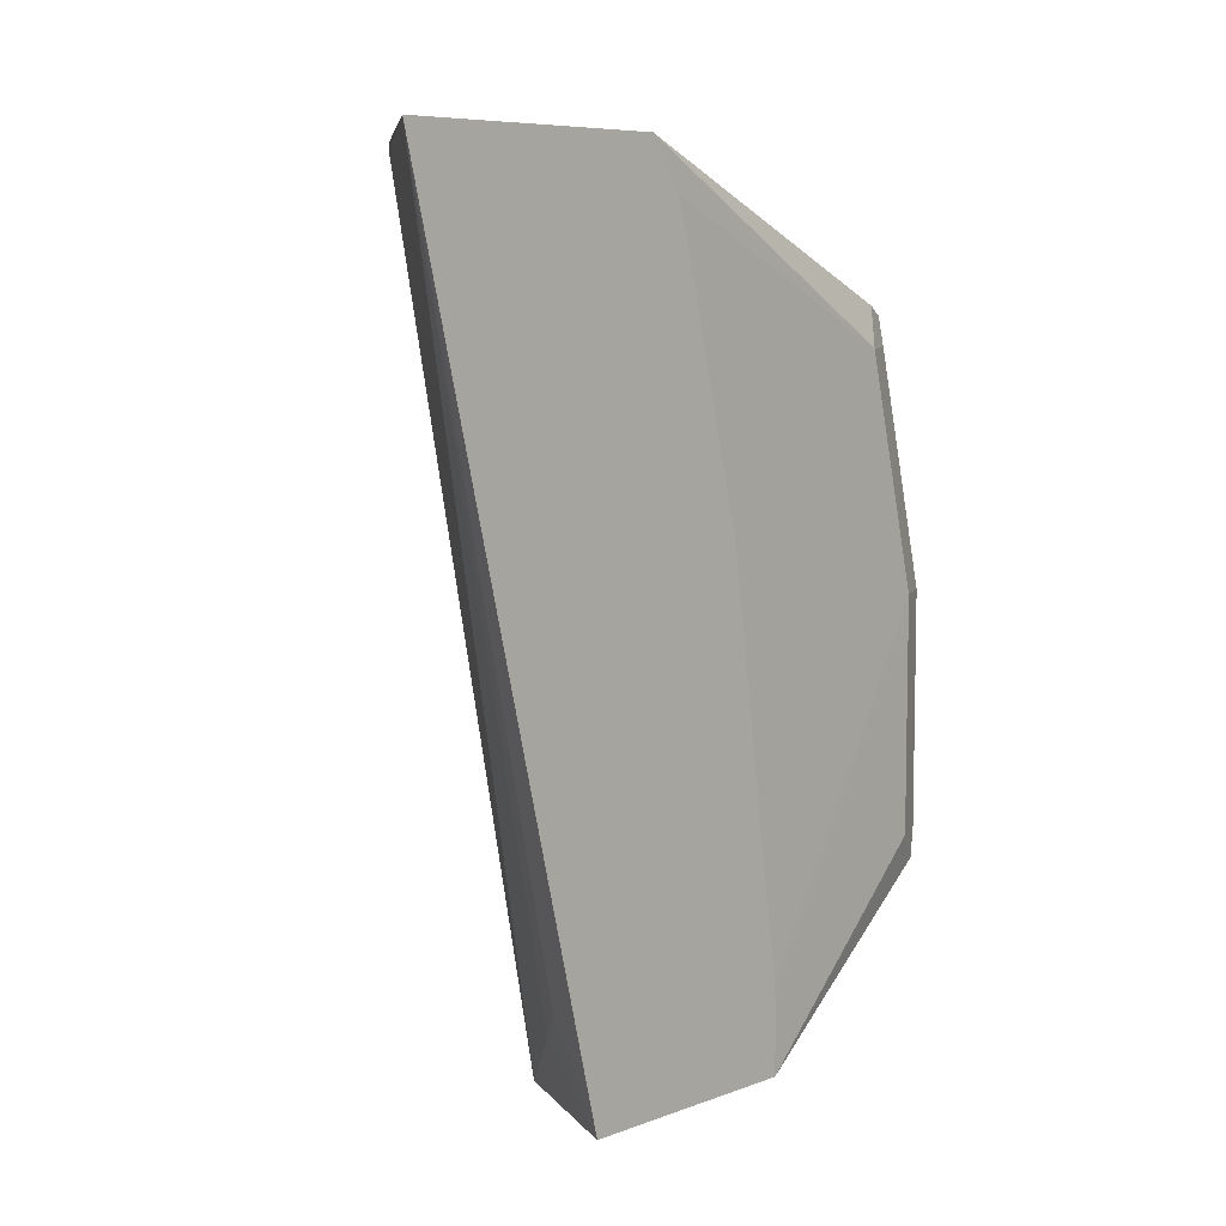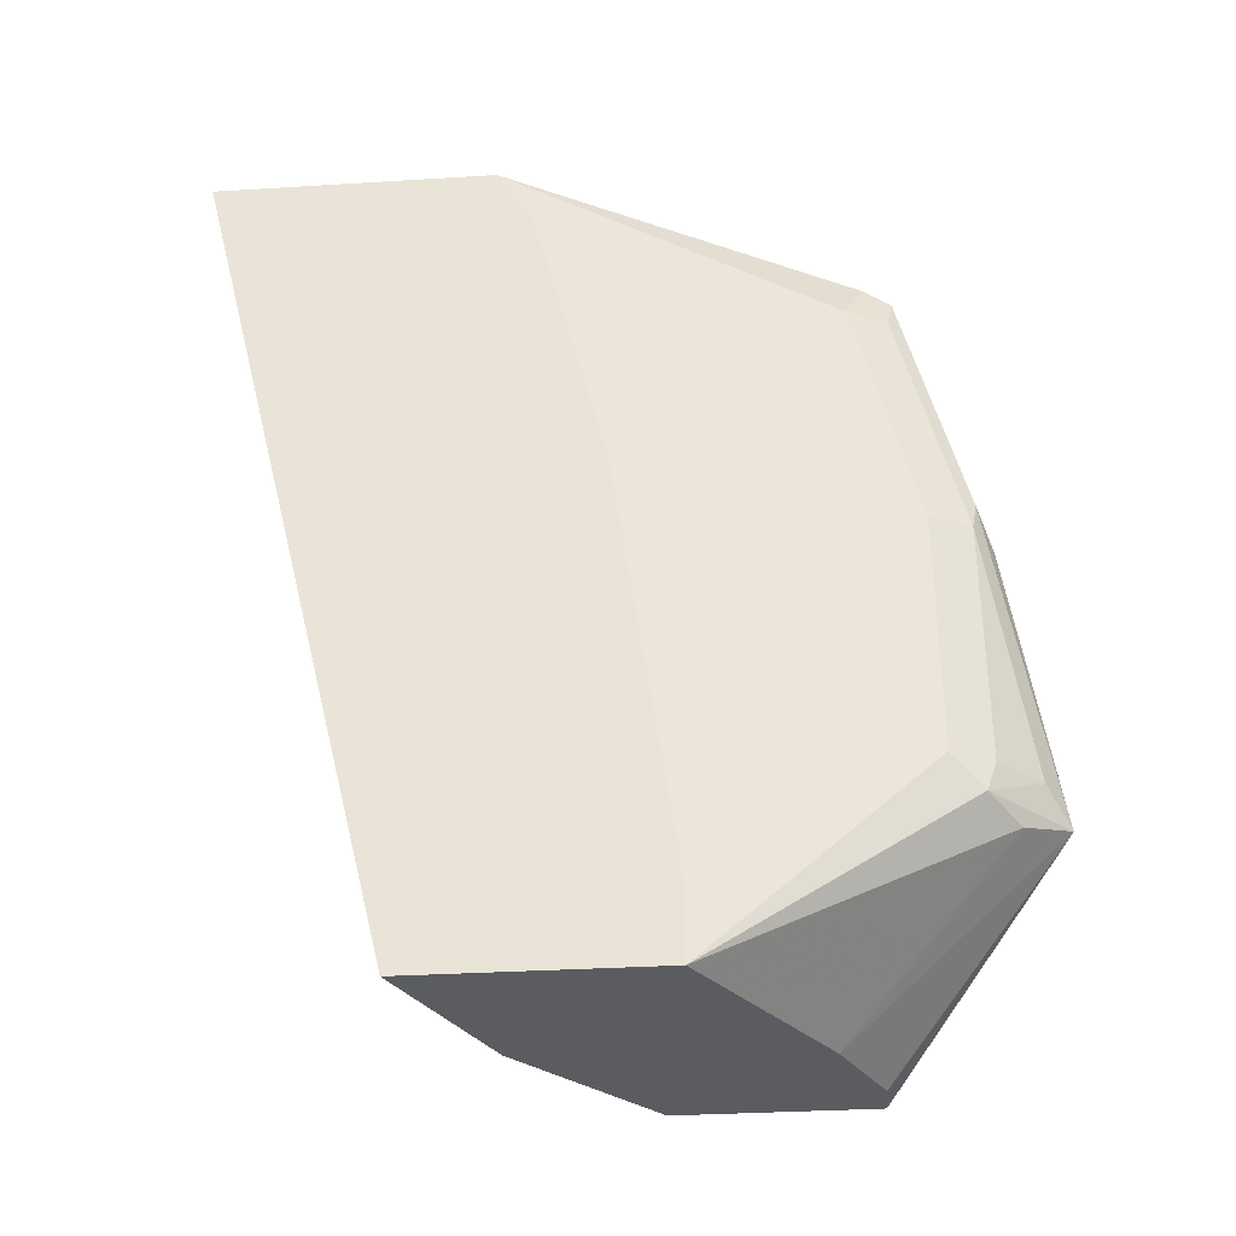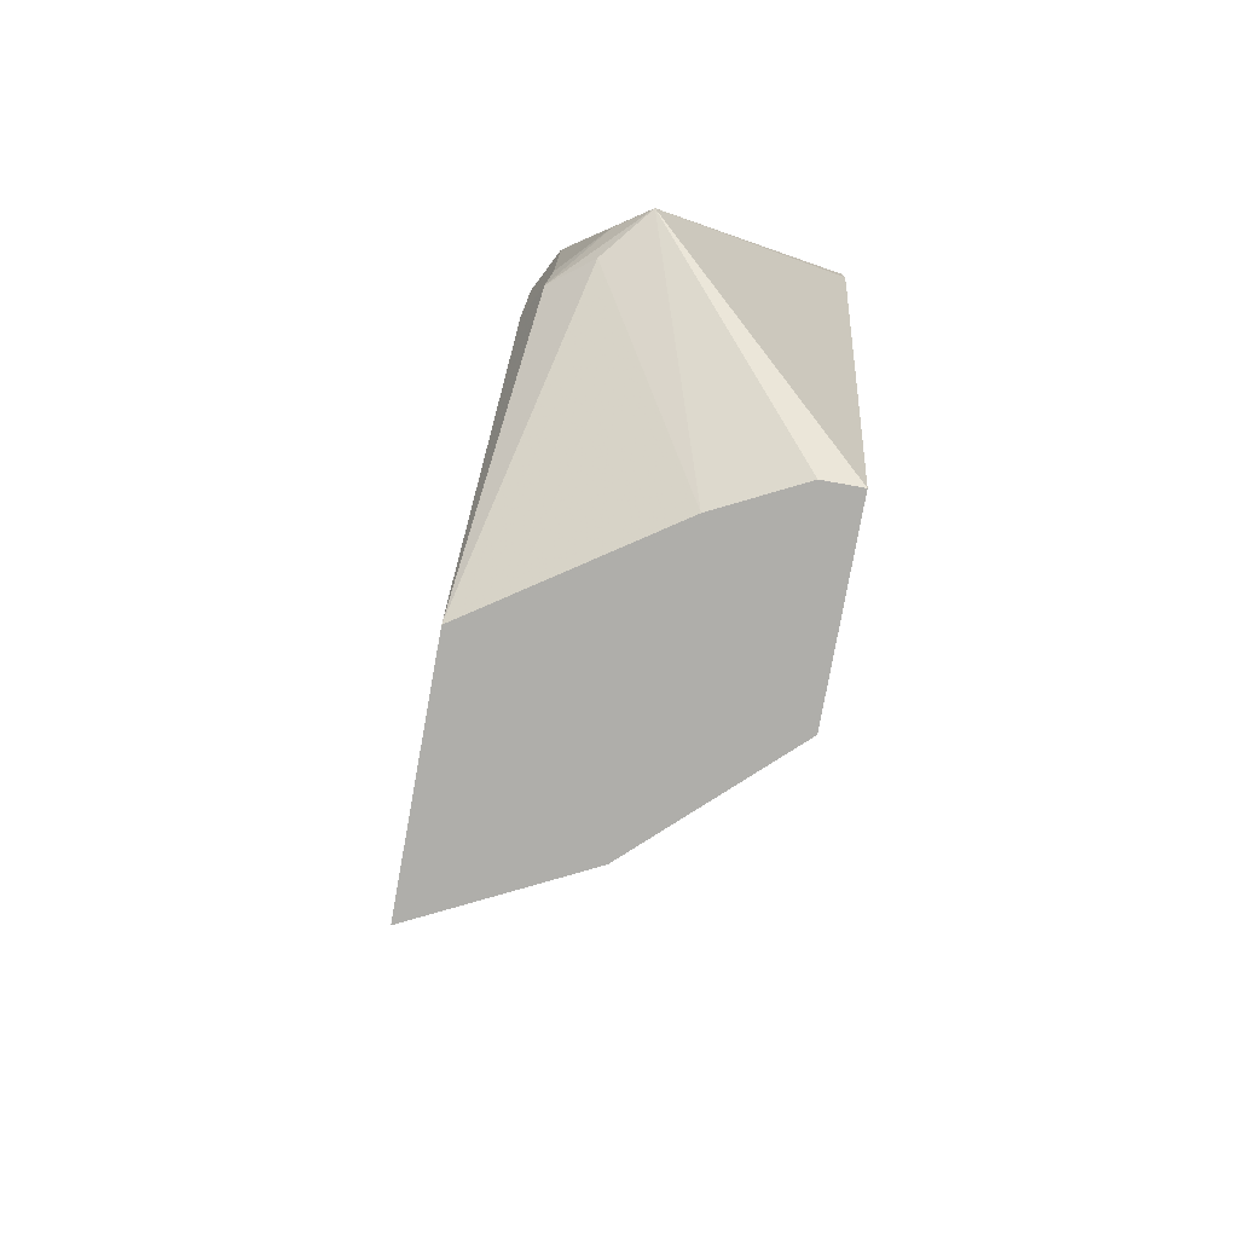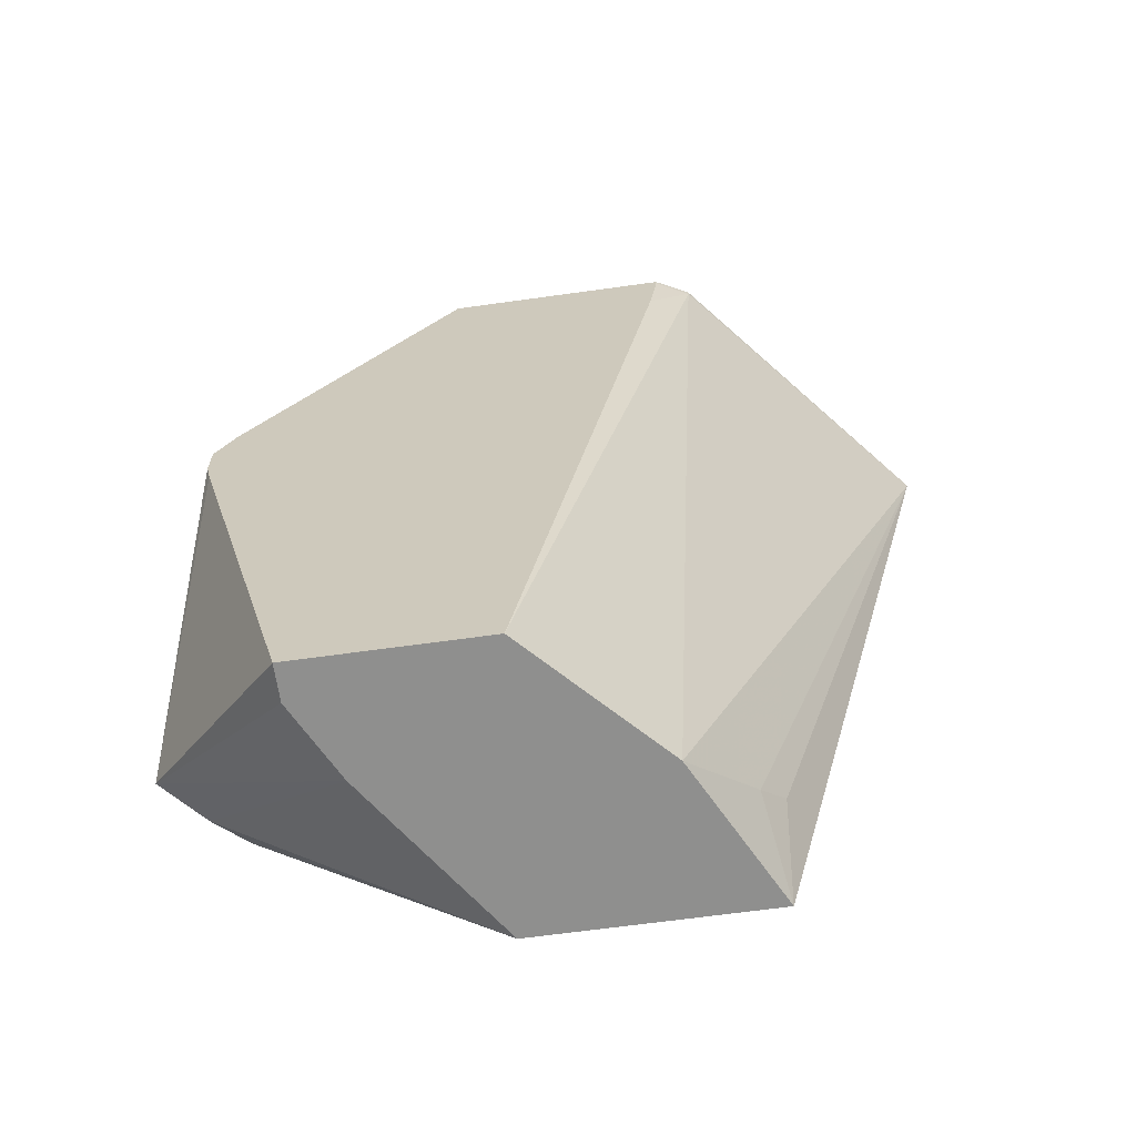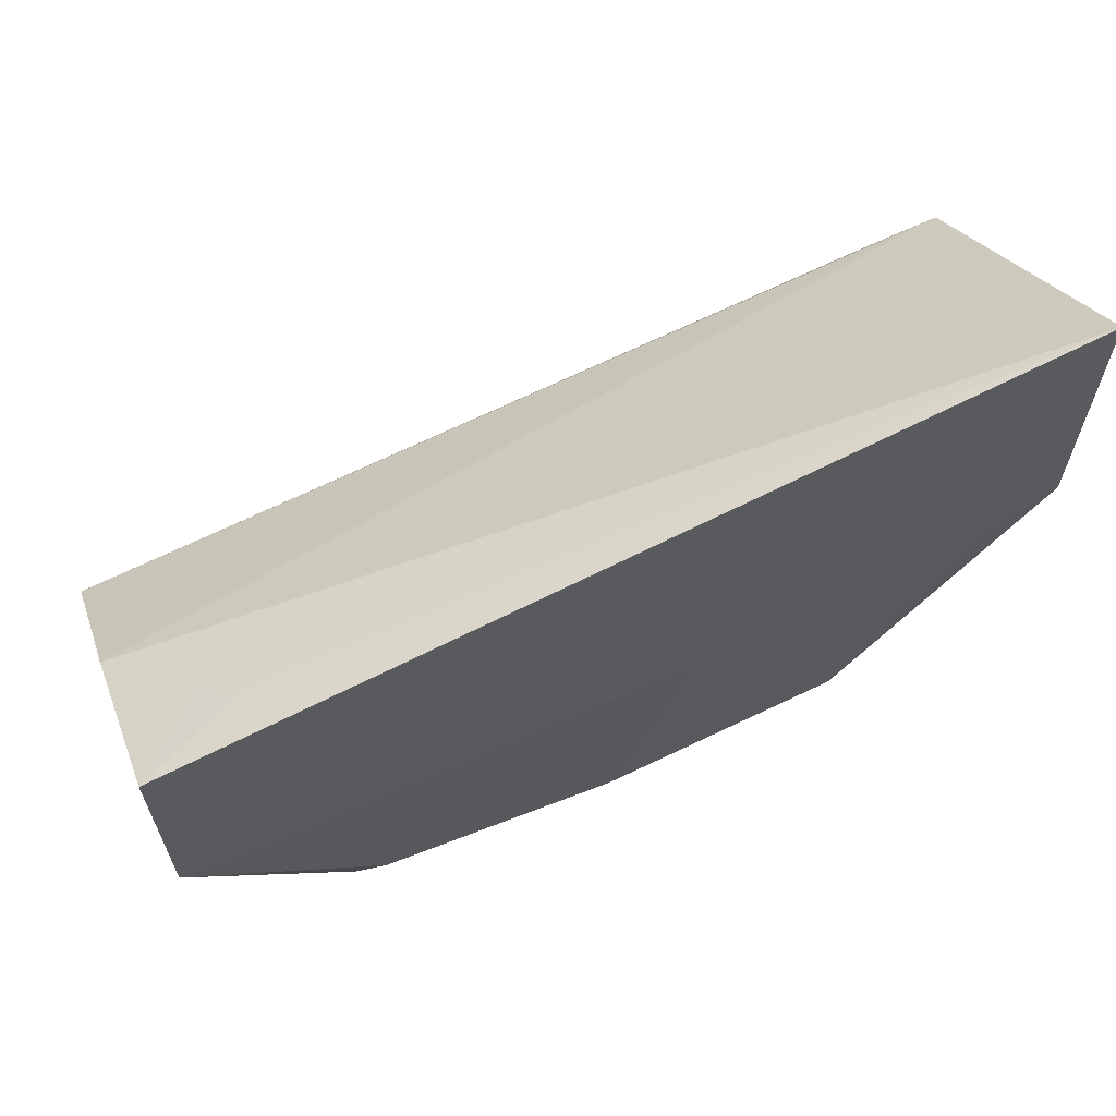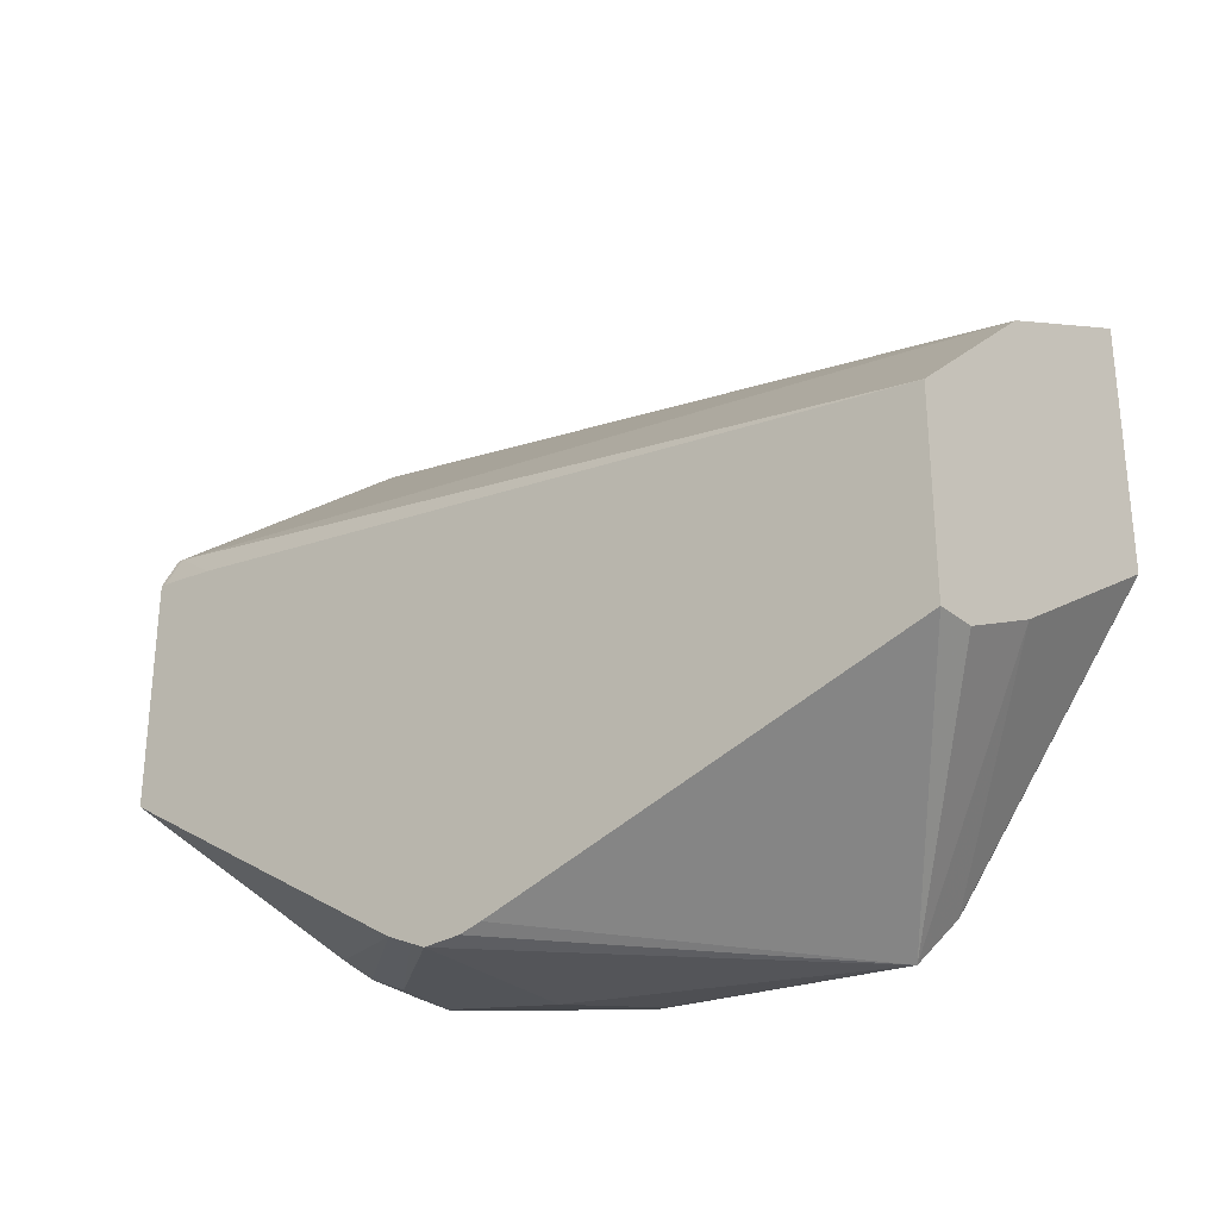
<metadata>
{"format":"obj","ext":"obj","renderer":"f3d","projection":"perspective","resolution":1024,"background":"white","views":[{"elev":7.3,"azim":43.3,"up":"+Y"},{"elev":-34.2,"azim":94.7,"up":"+Y"},{"elev":-77.6,"azim":169.8,"up":"+Y"},{"elev":-65.1,"azim":-82.0,"up":"+Y"},{"elev":64.5,"azim":68.6,"up":"+Z"},{"elev":-30.0,"azim":-49.3,"up":"+Z"}]}
</metadata>
<code>
v 0.3245 0.3216 -0.2459
v 0.3245 0.3216 -0.3292
v 0.243 0.3216 -0.3141
v 0.243 0.32 -0.3141
v 0.2785 0.06737 -0.3319
v 0.3022 0.0889 -0.3134
v 0.3111 0.09781 -0.3067
v 0.3245 0.06737 -0.3089
v 0.2899 0.3216 -0.3615
v 0.3245 0.3068 -0.3388
v 0.32 0.2667 -0.4267
v 0.3141 0.2785 -0.4326
v 0.2378 0.3216 -0.3245
v 0.2378 0.32 -0.3245
v 0.2378 0.3022 -0.327
v 0.2378 0.06737 -0.37
v 0.2904 0.06737 -0.3259
v 0.3116 0.06737 -0.3153
v 0.3245 0.06737 -0.38
v 0.2683 0.3216 -0.378
v 0.3245 0.2886 -0.3439
v 0.3141 0.2667 -0.4385
v 0.32 0.1955 -0.4445
v 0.3111 0.2755 -0.44
v 0.2378 0.3216 -0.3925
v 0.2378 0.06737 -0.4267
v 0.2726 0.06737 -0.4148
v 0.3044 0.1111 -0.4622
v 0.3156 0.1156 -0.4533
v 0.32 0.1245 -0.4445
v 0.3245 0.0889 -0.38
v 0.2651 0.3216 -0.3796
v 0.3245 0.2175 -0.3617
v 0.3141 0.1955 -0.4563
v 0.3245 0.09308 -0.3794
v 0.3022 0.2667 -0.4445
v 0.3022 0.2785 -0.4385
v 0.3111 0.2044 -0.4578
v 0.2844 0.2785 -0.4385
v 0.2756 0.28 -0.4356
v 0.2378 0.2252 -0.4563
v 0.2933 0.1156 -0.4756
v 0.2489 0.06737 -0.4267
v 0.2378 0.1955 -0.4608
v 0.2583 0.06737 -0.422
v 0.3022 0.1245 -0.4689
v 0.3141 0.1245 -0.4563
v 0.2933 0.2222 -0.4578
v 0.2844 0.2133 -0.4622
v 0.2844 0.2667 -0.4445
v 0.3022 0.1955 -0.4622
v 0.2378 0.2178 -0.46
v 0.2378 0.2022 -0.4622
v 0.2378 0.2133 -0.4622
f 24 36 50
f 24 50 39
f 24 39 37
f 24 37 25
f 25 40 41
f 24 38 36
f 25 39 40
f 25 37 39
f 23 33 35
f 24 25 32
f 23 29 34
f 19 28 29
f 23 35 31
f 22 38 24
f 22 34 38
f 21 33 23
f 20 24 32
f 19 23 31
f 19 29 30
f 19 27 28
f 26 42 43
f 13 15 14
f 23 30 29
f 26 44 42
f 42 49 51
f 27 42 28
f 13 16 15
f 50 54 52
f 48 51 49
f 42 44 53
f 42 45 43
f 42 54 49
f 42 53 54
f 41 50 52
f 39 41 40
f 39 50 41
f 38 51 48
f 38 42 51
f 36 54 50
f 36 49 54
f 36 48 49
f 36 38 48
f 34 42 38
f 34 46 42
f 34 47 46
f 29 47 34
f 29 46 47
f 29 42 46
f 28 42 29
f 27 45 42
f 13 26 16
f 19 30 23
f 13 53 44
f 3 14 4
f 3 13 14
f 2 12 9
f 2 11 12
f 2 10 11
f 1 10 2
f 1 21 10
f 1 33 21
f 1 35 33
f 1 31 35
f 1 19 31
f 1 7 8
f 1 6 7
f 1 5 6
f 1 4 5
f 1 3 4
f 1 13 3
f 1 25 13
f 1 32 25
f 1 20 32
f 1 9 20
f 1 2 9
f 13 44 26
f 4 14 15
f 4 15 16
f 1 8 19
f 5 16 26
f 13 54 53
f 4 16 5
f 13 52 54
f 13 41 52
f 13 25 41
f 12 22 24
f 12 24 20
f 11 23 34
f 11 21 23
f 11 22 12
f 10 21 11
f 11 34 22
f 5 8 18
f 6 8 7
f 6 18 8
f 6 17 18
f 5 17 6
f 5 18 17
f 5 26 43
f 5 43 45
f 5 19 8
f 5 27 19
f 5 45 27
f 9 12 20

</code>
